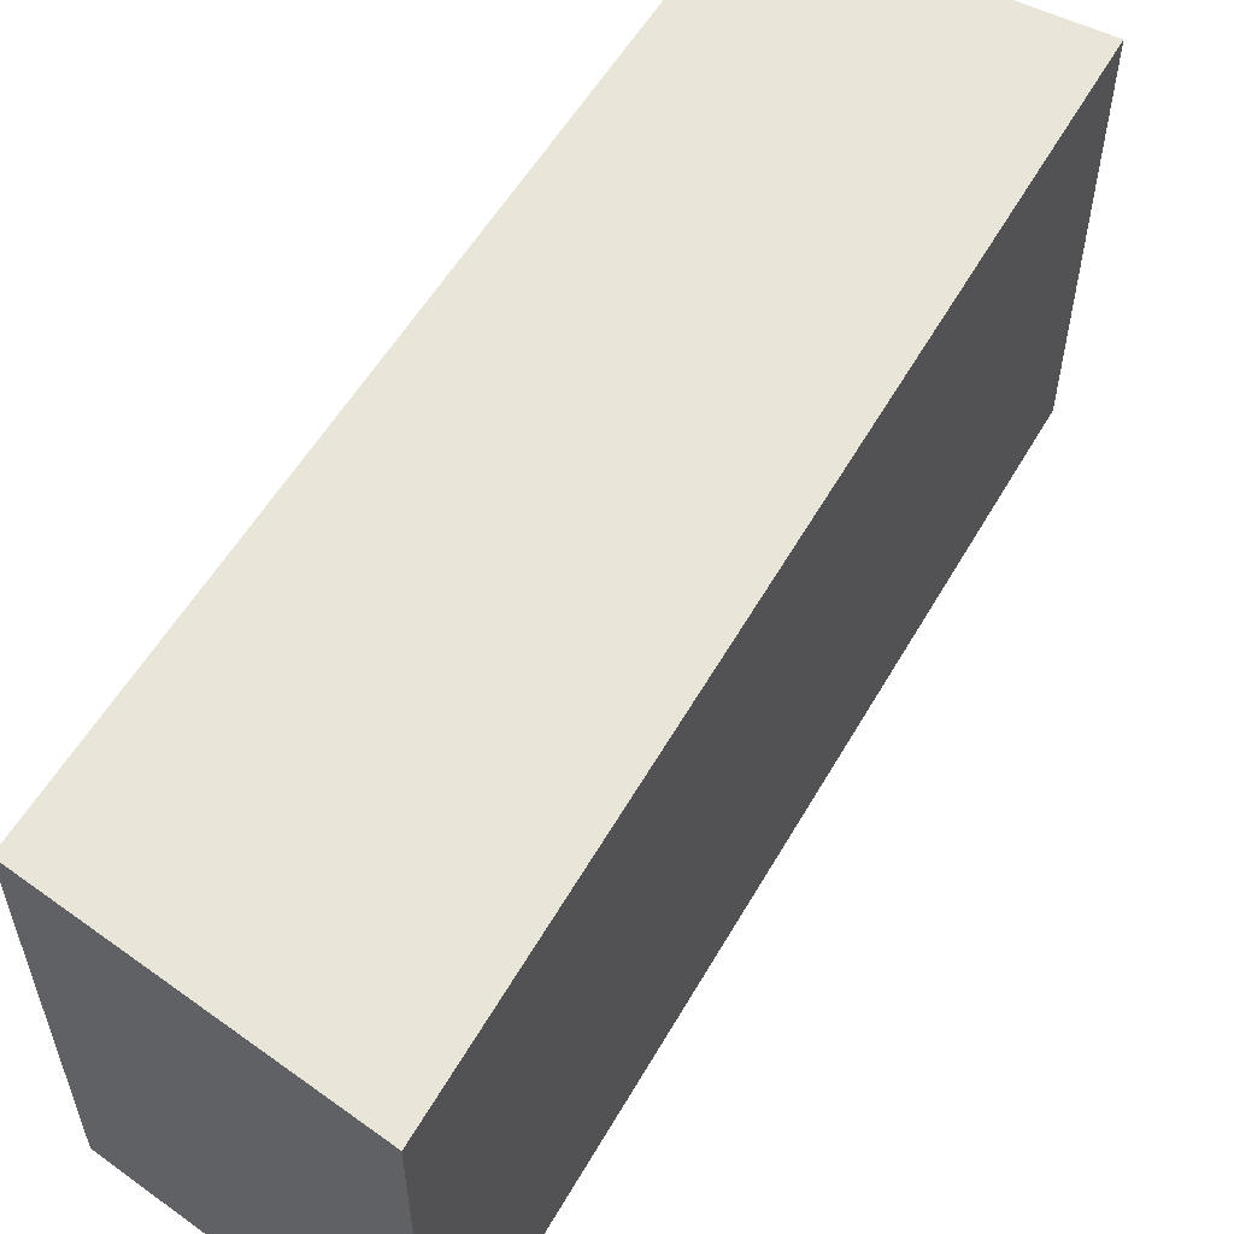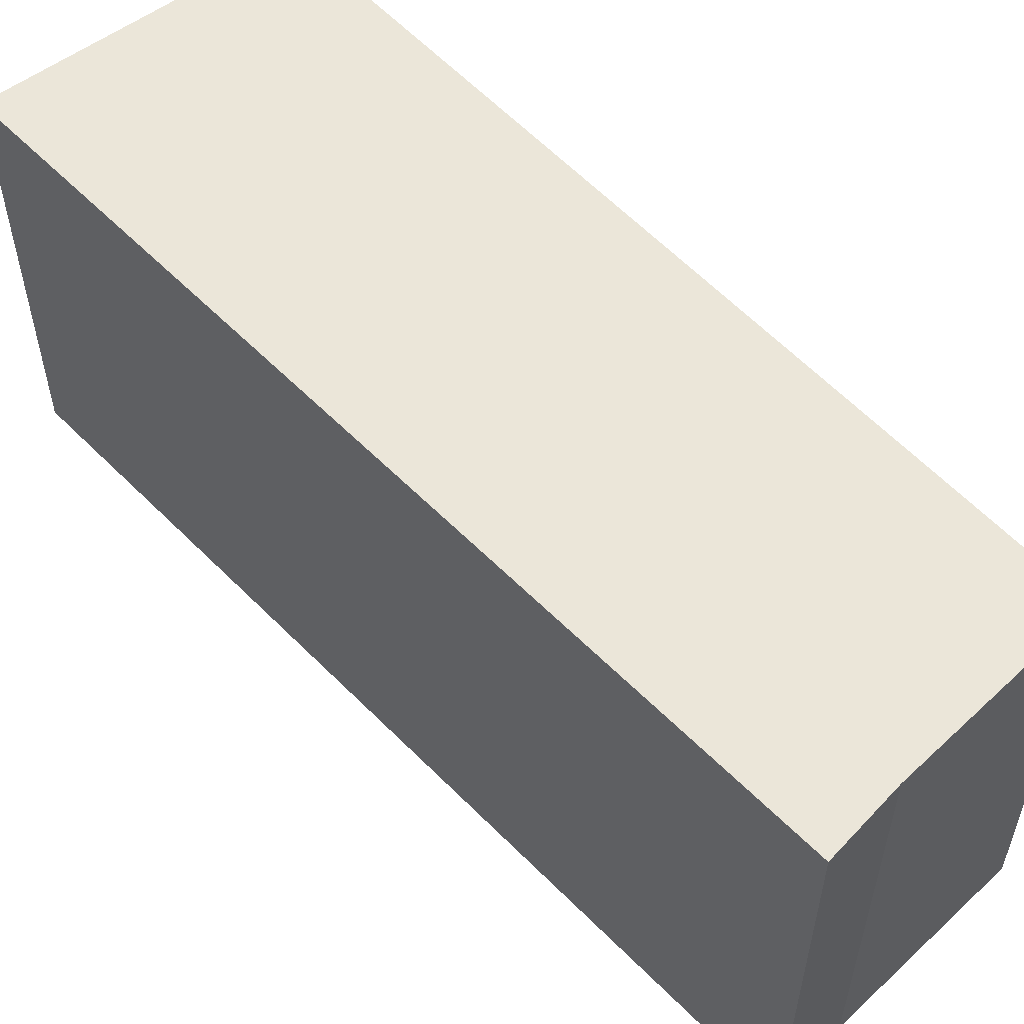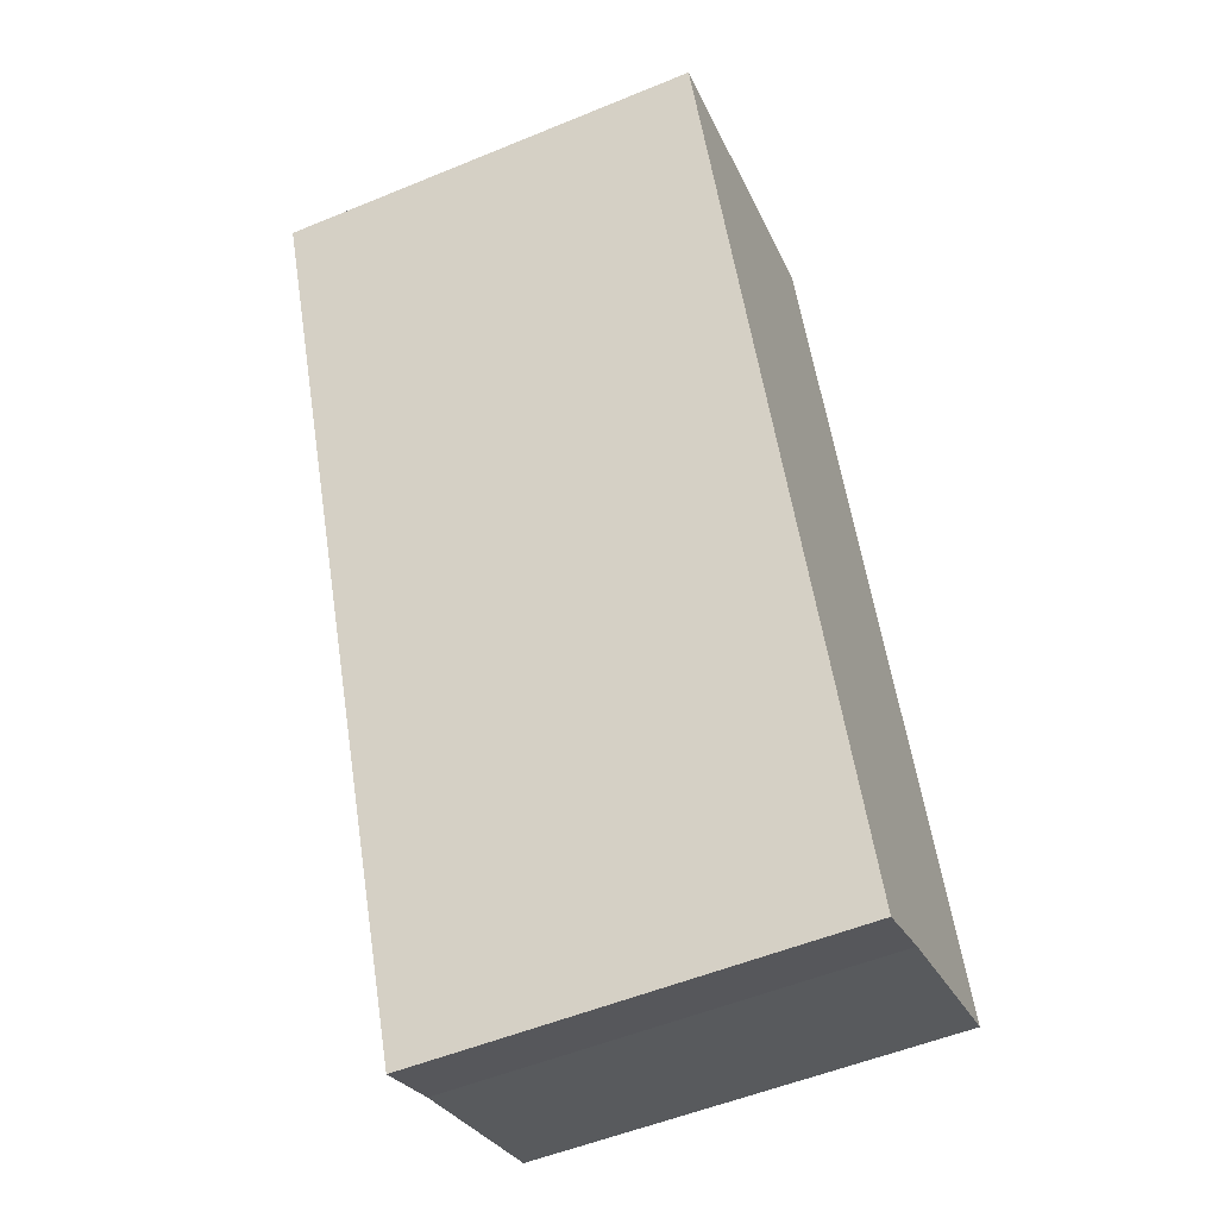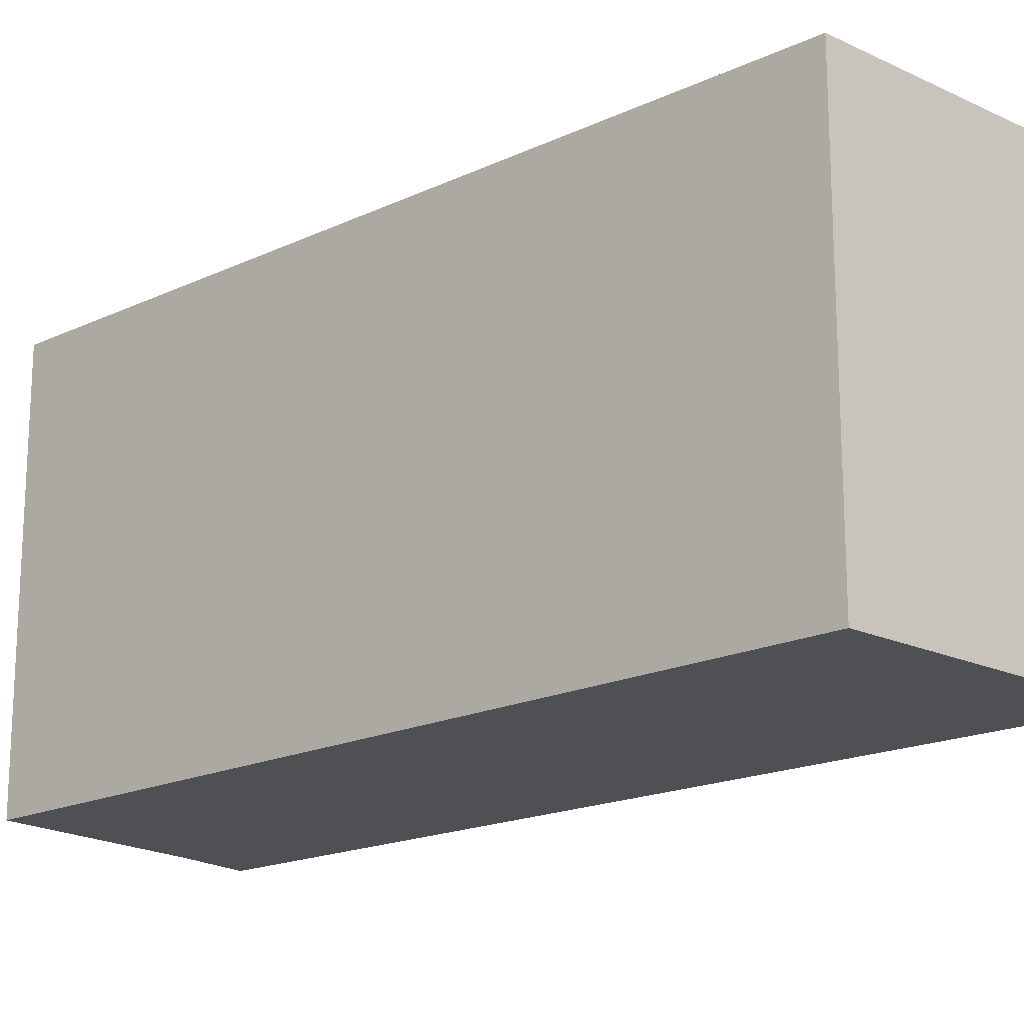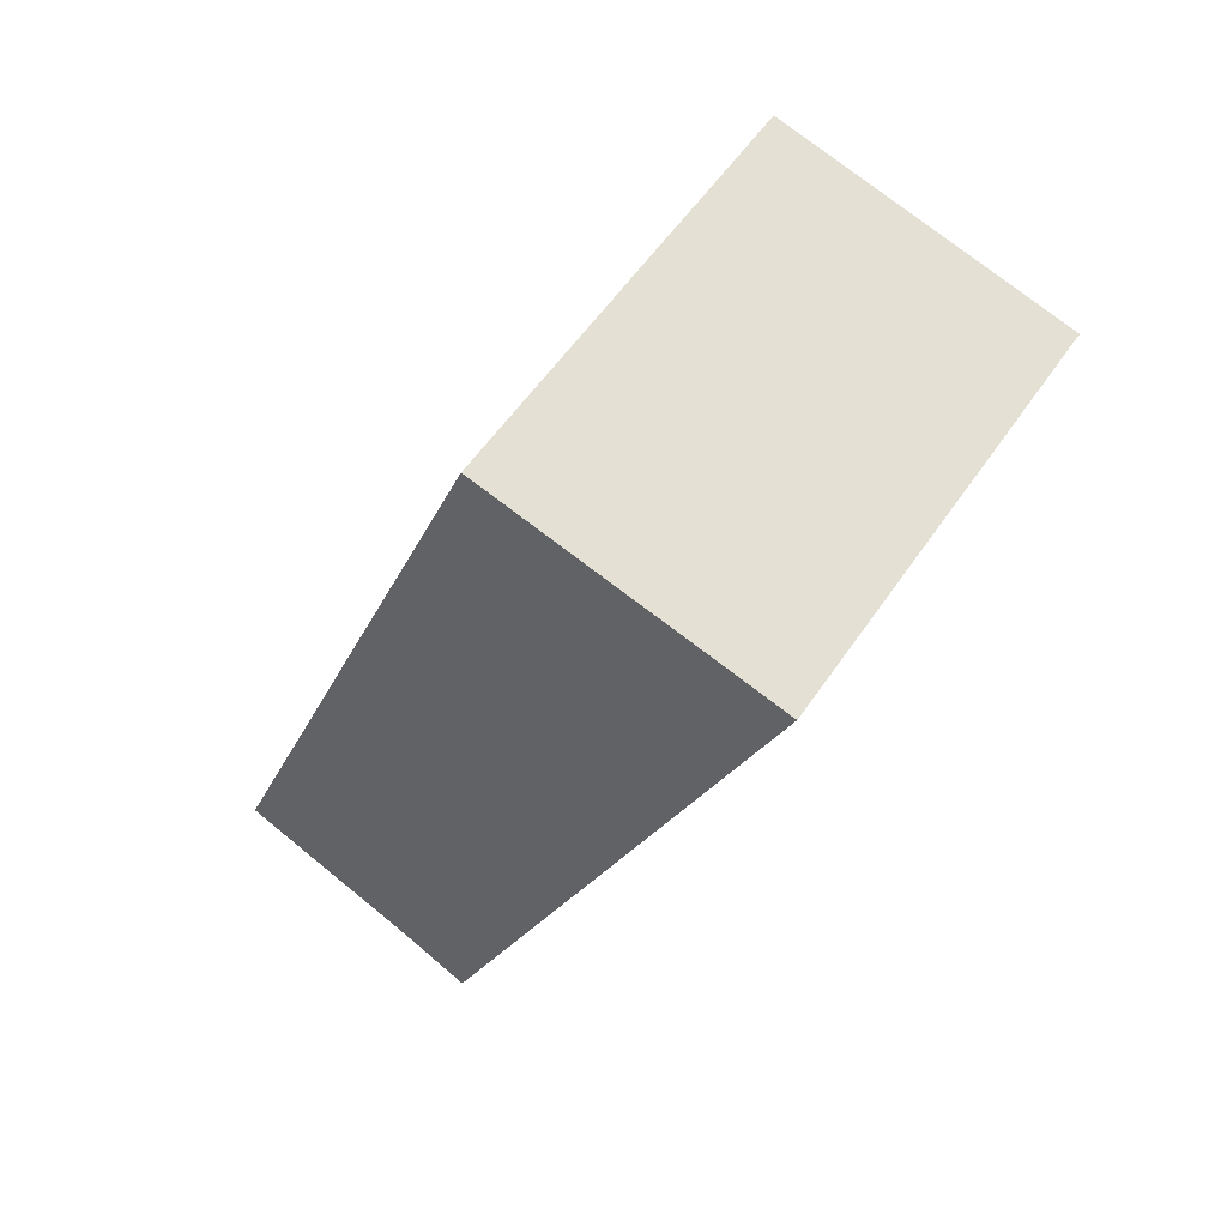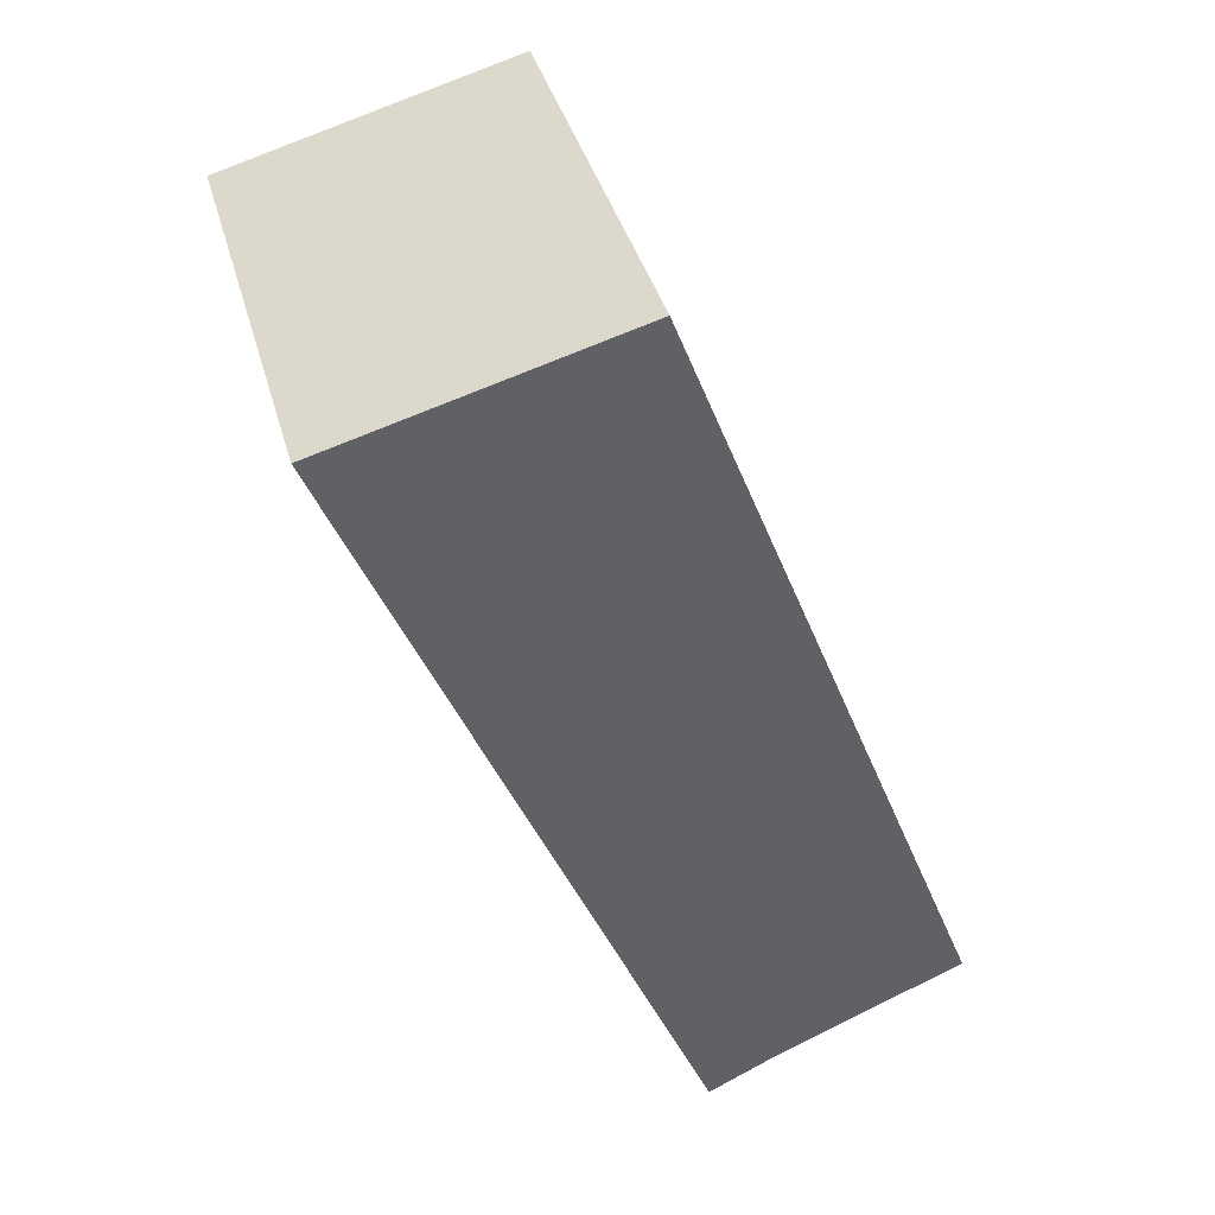
<metadata>
{"format":"obj","ext":"obj","renderer":"f3d","projection":"perspective","resolution":1024,"background":"white","views":[{"elev":58.6,"azim":52.2,"up":"+Y"},{"elev":57.5,"azim":158.6,"up":"+Y"},{"elev":-54.0,"azim":113.6,"up":"+Z"},{"elev":-18.5,"azim":-26.8,"up":"+Y"},{"elev":56.3,"azim":33.7,"up":"+Z"},{"elev":40.2,"azim":164.7,"up":"+Z"}]}
</metadata>
<code>
v  2.005 2.765 5.197
v  1.191 2.765 -0.504
v  0 2.765 1.693e-16
v  1.644 2.765 -0.729
v  3.868 2.765 4.686
v  3.868 -2.869e-16 4.686
v  1.644 4.464e-17 -0.729
v  1.191 3.086e-17 -0.504
v  0 0 0
v  2.005 -3.182e-16 5.197
g defaultobject
f 1 2 3
f 2 1 4
f 4 1 5
f 6 4 5
f 4 6 7
f 7 2 4
f 2 7 8
f 8 3 2
f 3 8 9
f 9 1 3
f 1 9 10
f 10 5 1
f 5 10 6
f 10 7 6
f 7 10 8
f 8 10 9

</code>
